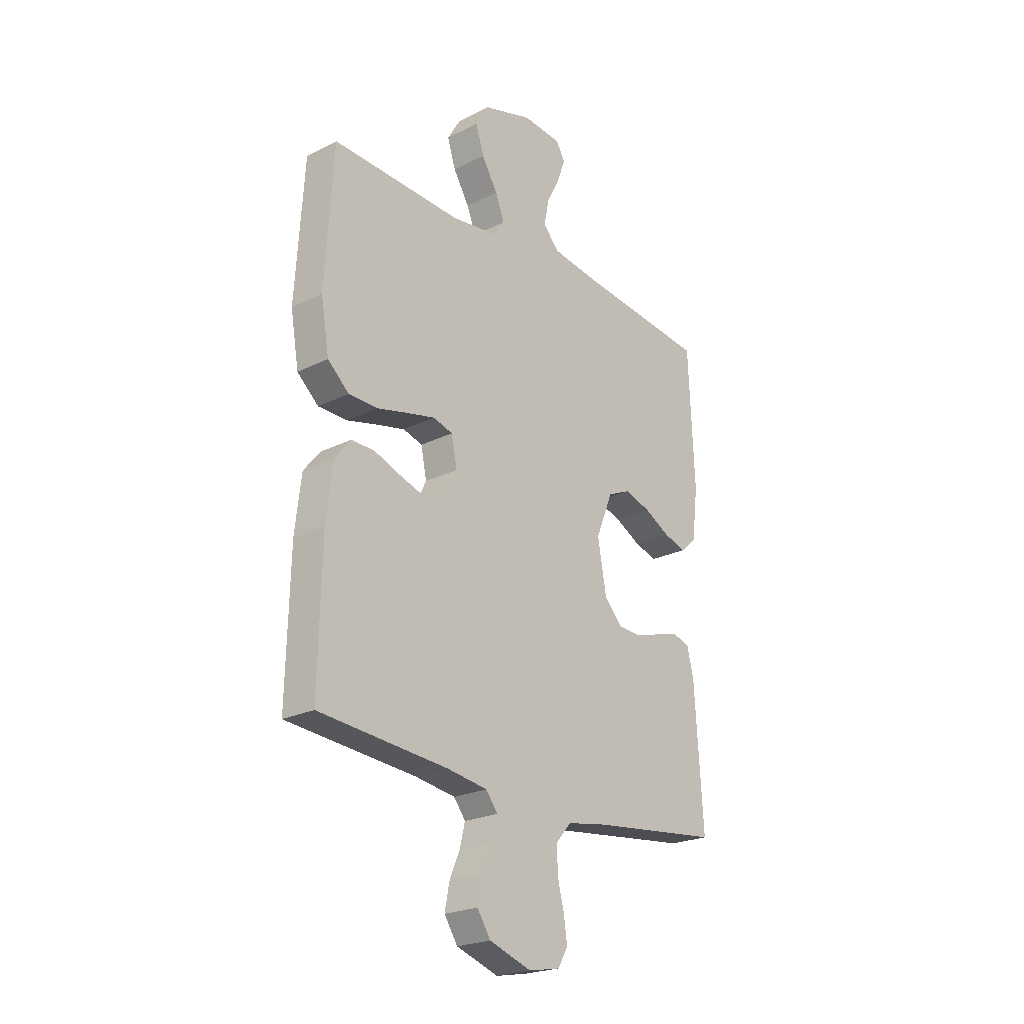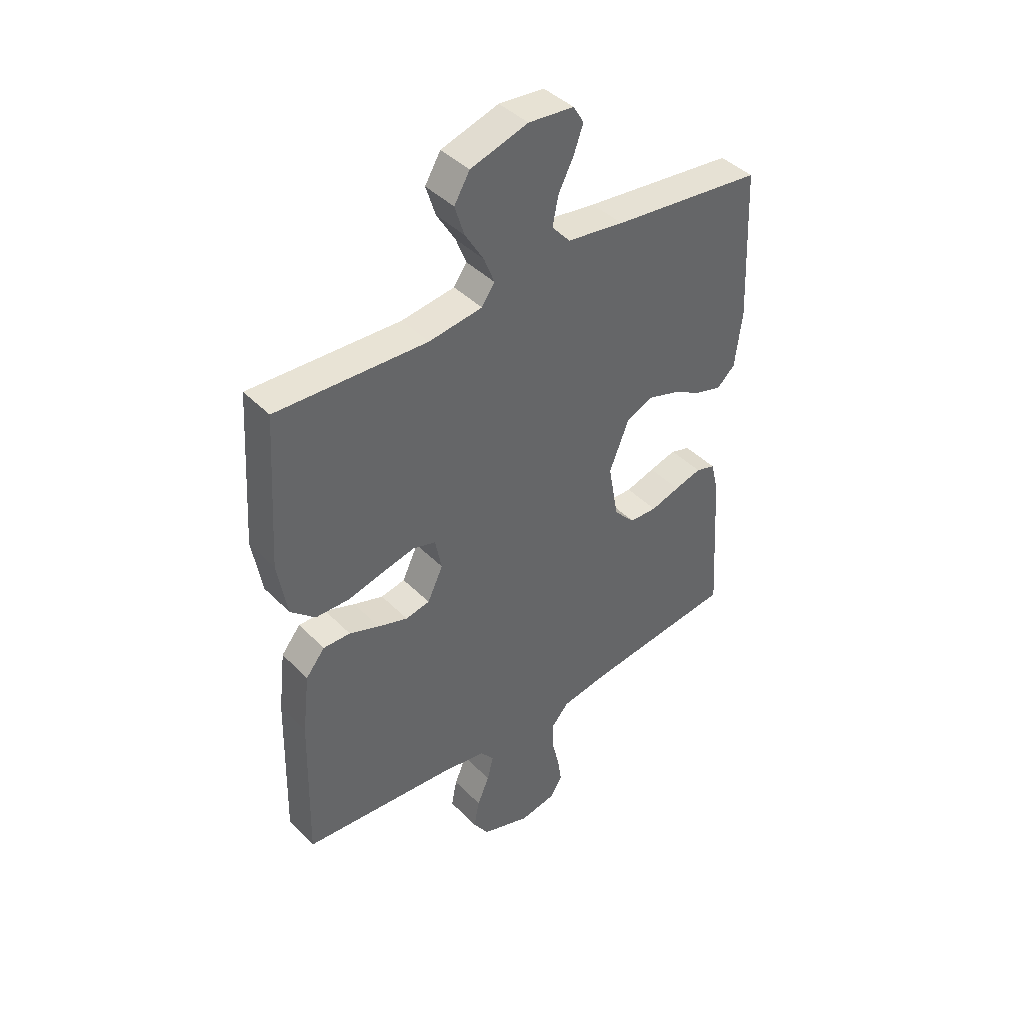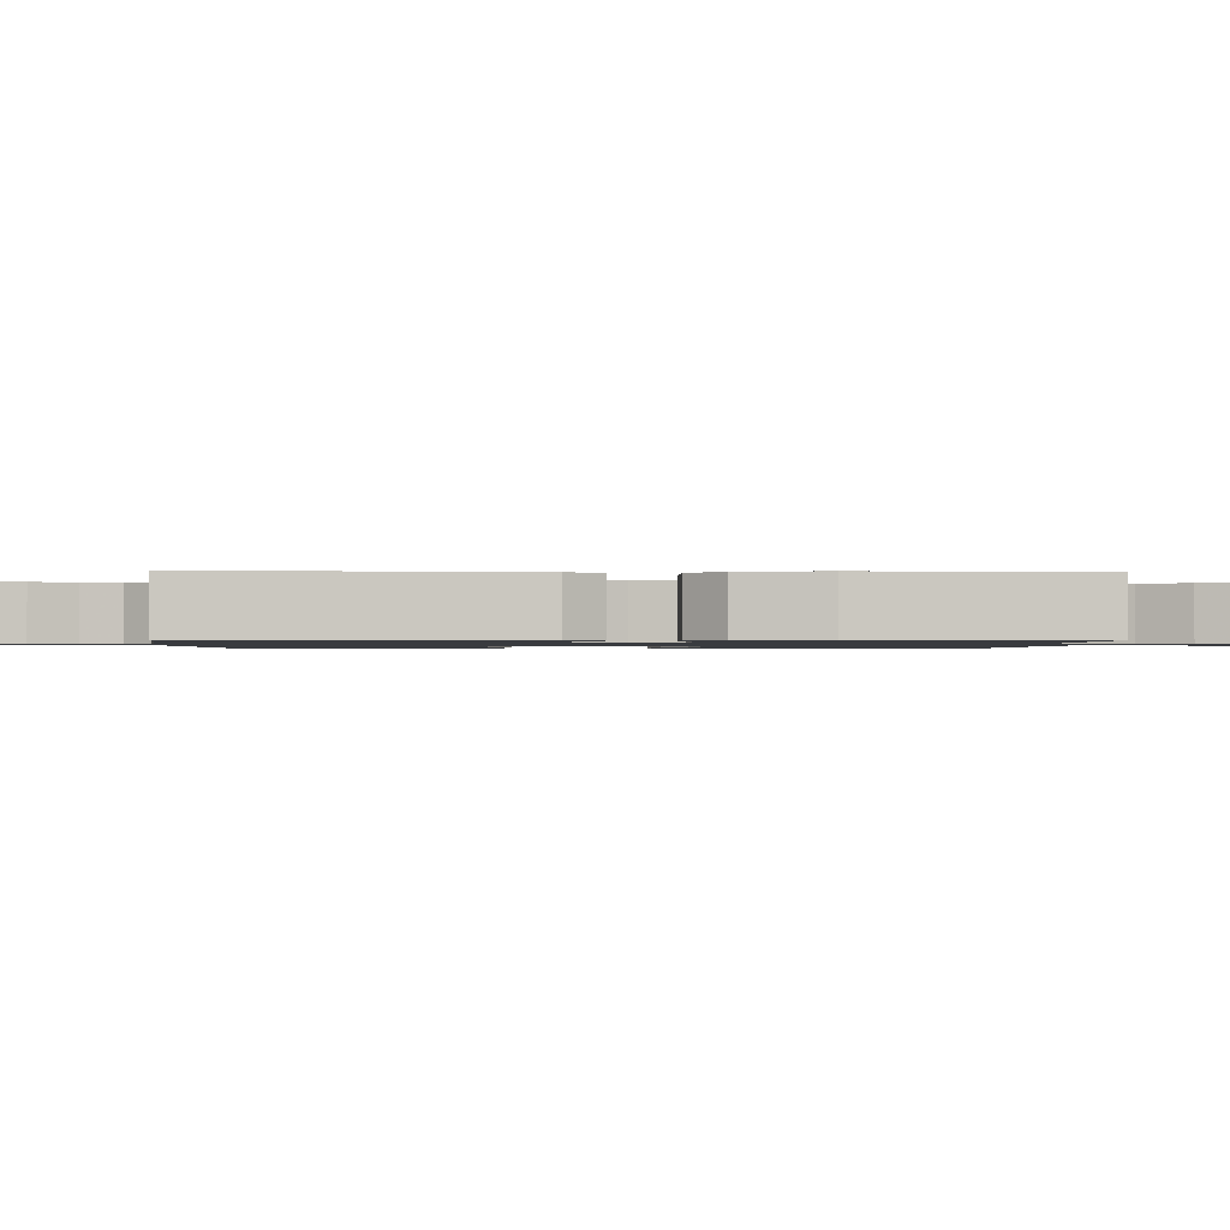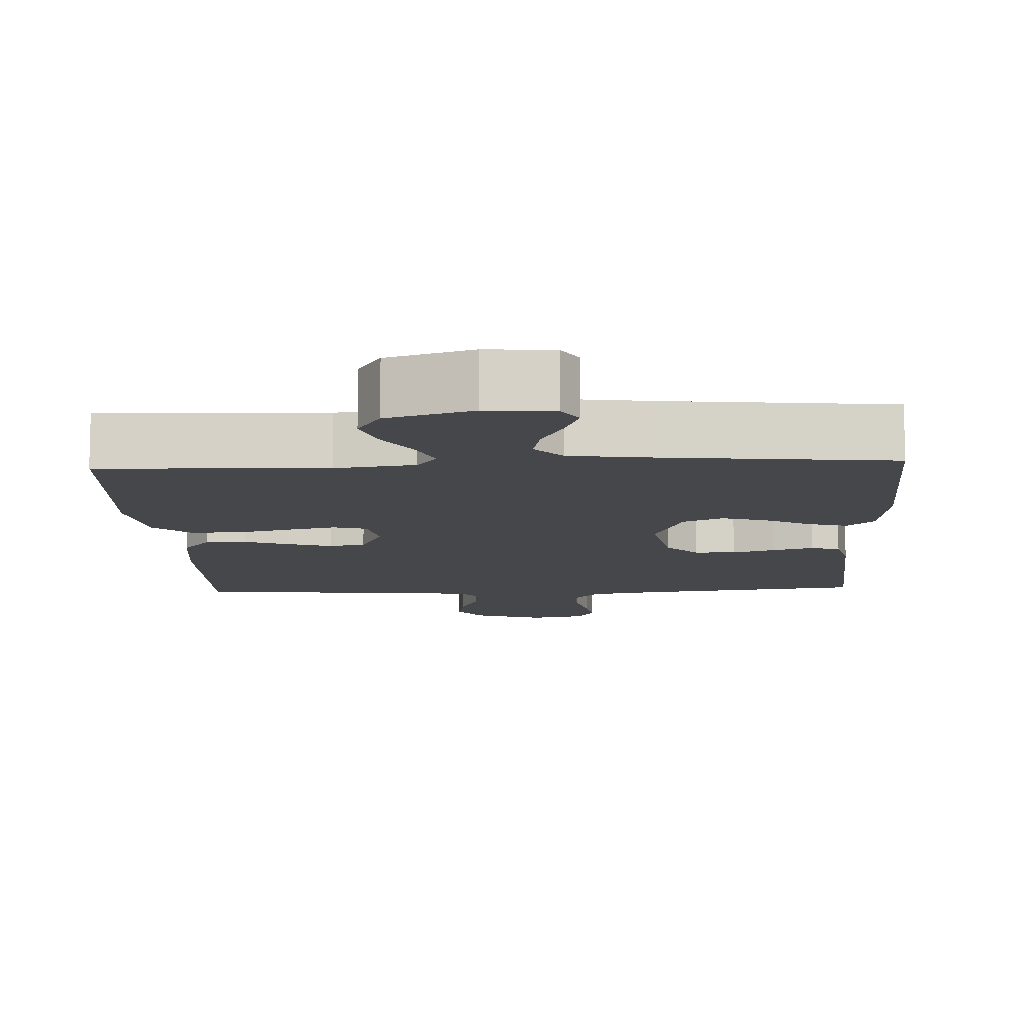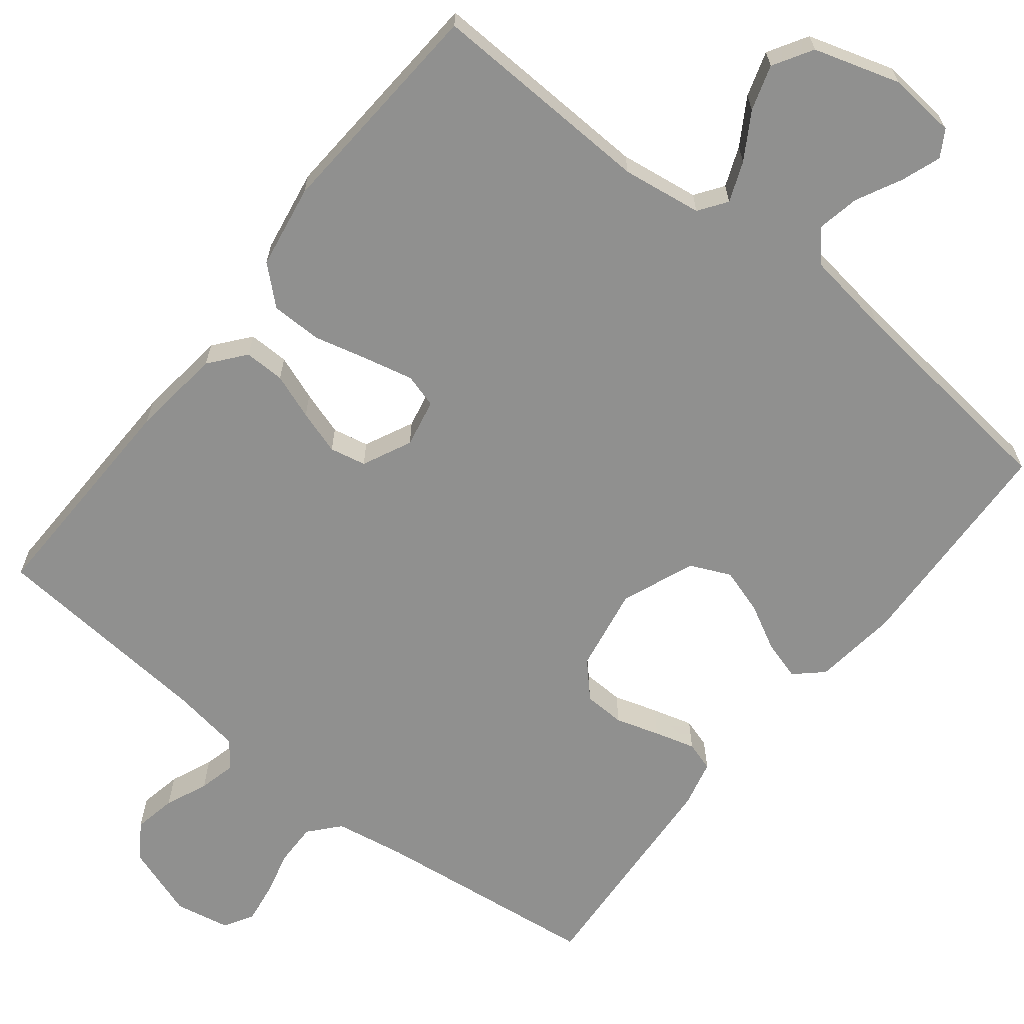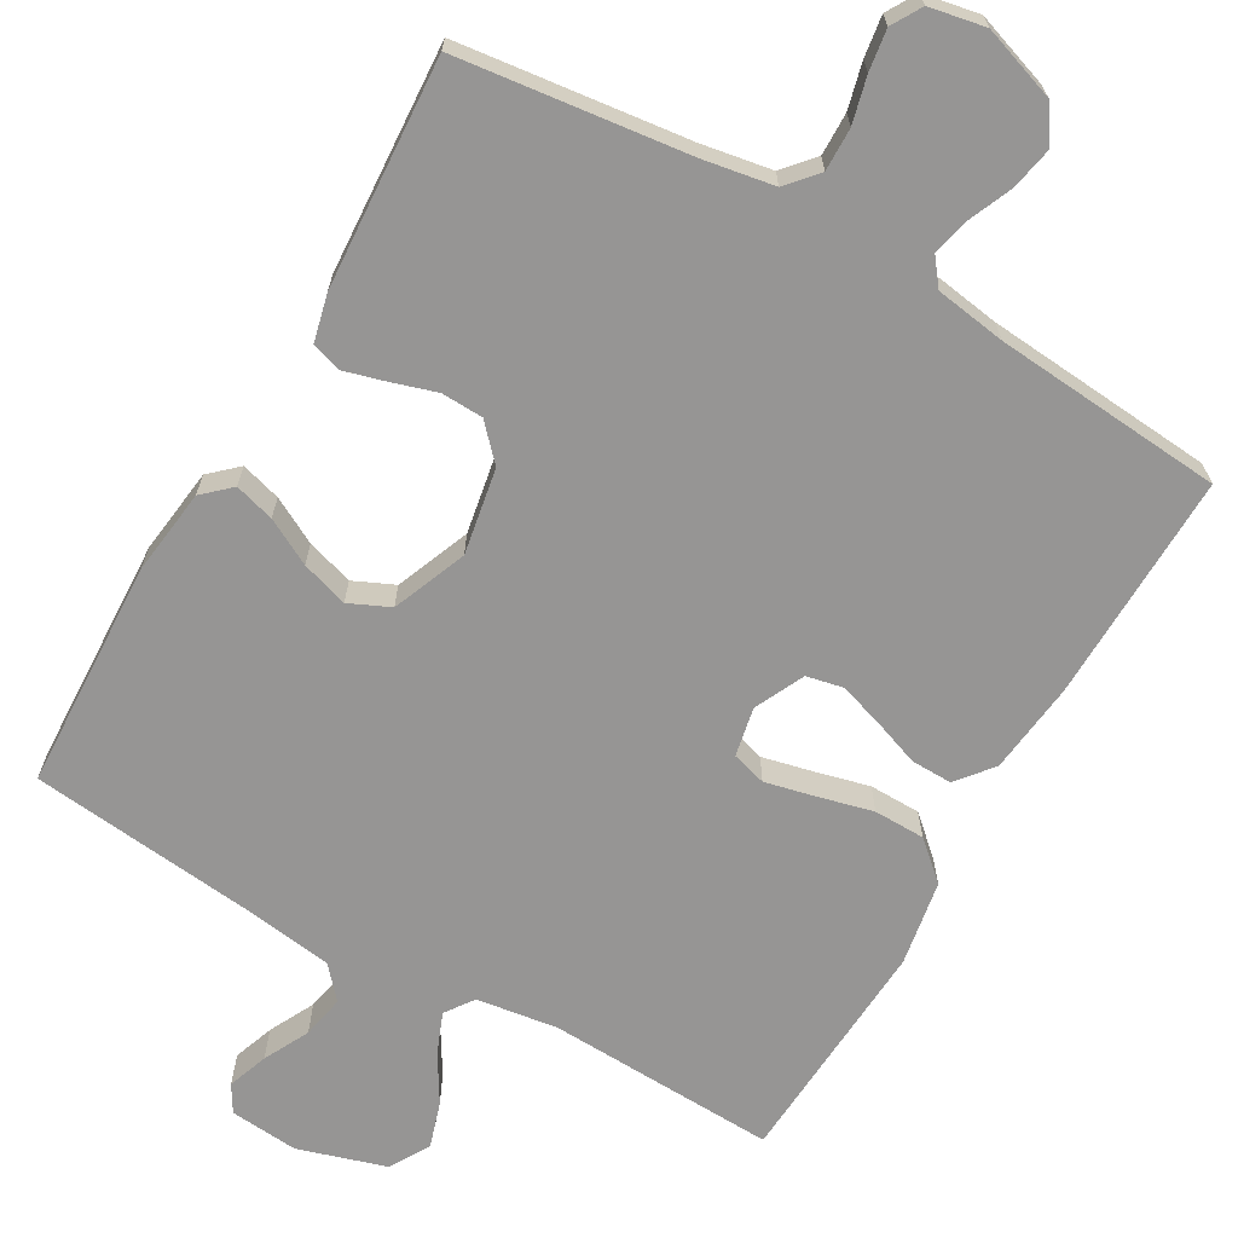
<metadata>
{"format":"obj","ext":"obj","renderer":"f3d","projection":"perspective","resolution":1024,"background":"white","views":[{"elev":-23.1,"azim":-49.6,"up":"+Z"},{"elev":42.1,"azim":-40.0,"up":"+Z"},{"elev":-1.1,"azim":-92.3,"up":"+Y"},{"elev":-10.5,"azim":2.8,"up":"+Y"},{"elev":-65.6,"azim":-38.4,"up":"+Y"},{"elev":-67.5,"azim":150.2,"up":"+Y"}]}
</metadata>
<code>
v -0.5 0.07 0.5
v -0.2 0.07 0.488
v -0.094 0.07 0.503
v -0.068 0.07 0.54
v -0.089 0.07 0.593
v -0.126 0.07 0.654
v -0.145 0.07 0.714
v -0.114 0.07 0.766
v 0 0.07 0.801
v 0.09 0.07 0.793
v 0.111 0.07 0.758
v 0.092 0.07 0.705
v 0.062 0.07 0.646
v 0.051 0.07 0.59
v 0.087 0.07 0.549
v 0.2 0.07 0.533
v 0.5 0.07 0.5
v 0.513 0.07 0.2
v 0.499 0.07 0.088
v 0.463 0.07 0.055
v 0.411 0.07 0.07
v 0.351 0.07 0.102
v 0.29 0.07 0.121
v 0.237 0.07 0.097
v 0.198 0.07 0
v 0.218 0.07 -0.112
v 0.26 0.07 -0.157
v 0.315 0.07 -0.159
v 0.373 0.07 -0.141
v 0.427 0.07 -0.126
v 0.466 0.07 -0.138
v 0.481 0.07 -0.2
v 0.5 0.07 -0.5
v 0.2 0.07 -0.536
v 0.107 0.07 -0.552
v 0.072 0.07 -0.592
v 0.073 0.07 -0.648
v 0.088 0.07 -0.708
v 0.096 0.07 -0.762
v 0.073 0.07 -0.801
v 0 0.07 -0.815
v -0.097 0.07 -0.782
v -0.128 0.07 -0.735
v -0.117 0.07 -0.679
v -0.093 0.07 -0.623
v -0.081 0.07 -0.574
v -0.108 0.07 -0.539
v -0.2 0.07 -0.525
v -0.5 0.07 -0.5
v -0.493 0.07 -0.2
v -0.479 0.07 -0.08
v -0.441 0.07 -0.033
v -0.387 0.07 -0.034
v -0.327 0.07 -0.056
v -0.268 0.07 -0.075
v -0.22 0.07 -0.065
v -0.189 0.07 0
v -0.202 0.07 0.064
v -0.247 0.07 0.077
v -0.312 0.07 0.062
v -0.384 0.07 0.044
v -0.451 0.07 0.045
v -0.5 0.07 0.089
v -0.519 0.07 0.2
v -0.5 0 0.5
v -0.2 0 0.488
v -0.094 0 0.503
v -0.068 0 0.54
v -0.089 0 0.593
v -0.126 0 0.654
v -0.145 0 0.714
v -0.114 0 0.766
v 0 0 0.801
v 0.09 0 0.793
v 0.111 0 0.758
v 0.092 0 0.705
v 0.062 0 0.646
v 0.051 0 0.59
v 0.087 0 0.549
v 0.2 0 0.533
v 0.5 0 0.5
v 0.513 0 0.2
v 0.499 0 0.088
v 0.463 0 0.055
v 0.411 0 0.07
v 0.351 0 0.102
v 0.29 0 0.121
v 0.237 0 0.097
v 0.198 0 0
v 0.218 0 -0.112
v 0.26 0 -0.157
v 0.315 0 -0.159
v 0.373 0 -0.141
v 0.427 0 -0.126
v 0.466 0 -0.138
v 0.481 0 -0.2
v 0.5 0 -0.5
v 0.2 0 -0.536
v 0.107 0 -0.552
v 0.072 0 -0.592
v 0.073 0 -0.648
v 0.088 0 -0.708
v 0.096 0 -0.762
v 0.073 0 -0.801
v 0 0 -0.815
v -0.097 0 -0.782
v -0.128 0 -0.735
v -0.117 0 -0.679
v -0.093 0 -0.623
v -0.081 0 -0.574
v -0.108 0 -0.539
v -0.2 0 -0.525
v -0.5 0 -0.5
v -0.493 0 -0.2
v -0.479 0 -0.08
v -0.441 0 -0.033
v -0.387 0 -0.034
v -0.327 0 -0.056
v -0.268 0 -0.075
v -0.22 0 -0.065
v -0.189 0 0
v -0.202 0 0.064
v -0.247 0 0.077
v -0.312 0 0.062
v -0.384 0 0.044
v -0.451 0 0.045
v -0.5 0 0.089
v -0.519 0 0.2
f 64 1 2
f 63 64 2
f 62 63 2
f 61 62 2
f 60 61 2
f 59 60 2 3
f 58 59 3 4
f 57 58 4
f 52 53 54
f 51 52 54
f 50 51 54
f 49 50 54
f 48 49 54
f 47 48 54 55
f 46 47 55 56
f 43 44 45
f 42 43 45
f 41 42 45
f 40 41 45
f 39 40 45
f 38 39 45
f 37 38 45
f 36 37 45 46
f 46 56 57
f 36 46 57
f 35 36 57
f 32 33 34
f 31 32 34
f 30 31 34
f 29 30 34
f 28 29 34
f 27 28 34 35
f 20 21 22
f 19 20 22
f 18 19 22
f 17 18 22
f 16 17 22
f 15 16 22 23
f 14 15 23 24
f 11 12 13
f 10 11 13
f 9 10 13
f 8 9 13
f 7 8 13
f 6 7 13
f 5 6 13
f 4 5 13 14
f 14 24 25
f 4 14 25
f 57 4 25
f 26 27 35 57
f 25 26 57
f 66 65 128
f 66 128 127
f 66 127 126
f 66 126 125
f 66 125 124
f 67 66 124 123
f 68 67 123 122
f 68 122 121
f 118 117 116
f 118 116 115
f 118 115 114
f 118 114 113
f 118 113 112
f 119 118 112 111
f 120 119 111 110
f 109 108 107
f 109 107 106
f 109 106 105
f 109 105 104
f 109 104 103
f 109 103 102
f 109 102 101
f 110 109 101 100
f 121 120 110
f 121 110 100
f 121 100 99
f 98 97 96
f 98 96 95
f 98 95 94
f 98 94 93
f 98 93 92
f 99 98 92 91
f 86 85 84
f 86 84 83
f 86 83 82
f 86 82 81
f 86 81 80
f 87 86 80 79
f 88 87 79 78
f 77 76 75
f 77 75 74
f 77 74 73
f 77 73 72
f 77 72 71
f 77 71 70
f 77 70 69
f 78 77 69 68
f 89 88 78
f 89 78 68
f 89 68 121
f 121 99 91 90
f 121 90 89
f 1 65 66 2
f 2 66 67 3
f 3 67 68 4
f 4 68 69 5
f 5 69 70 6
f 6 70 71 7
f 7 71 72 8
f 8 72 73 9
f 9 73 74 10
f 10 74 75 11
f 11 75 76 12
f 12 76 77 13
f 13 77 78 14
f 14 78 79 15
f 15 79 80 16
f 16 80 81 17
f 17 81 82 18
f 18 82 83 19
f 19 83 84 20
f 20 84 85 21
f 21 85 86 22
f 22 86 87 23
f 23 87 88 24
f 24 88 89 25
f 25 89 90 26
f 26 90 91 27
f 27 91 92 28
f 28 92 93 29
f 29 93 94 30
f 30 94 95 31
f 31 95 96 32
f 32 96 97 33
f 33 97 98 34
f 34 98 99 35
f 35 99 100 36
f 36 100 101 37
f 37 101 102 38
f 38 102 103 39
f 39 103 104 40
f 40 104 105 41
f 41 105 106 42
f 42 106 107 43
f 43 107 108 44
f 44 108 109 45
f 45 109 110 46
f 46 110 111 47
f 47 111 112 48
f 48 112 113 49
f 49 113 114 50
f 50 114 115 51
f 51 115 116 52
f 52 116 117 53
f 53 117 118 54
f 54 118 119 55
f 55 119 120 56
f 56 120 121 57
f 57 121 122 58
f 58 122 123 59
f 59 123 124 60
f 60 124 125 61
f 61 125 126 62
f 62 126 127 63
f 63 127 128 64
f 64 128 65 1

</code>
